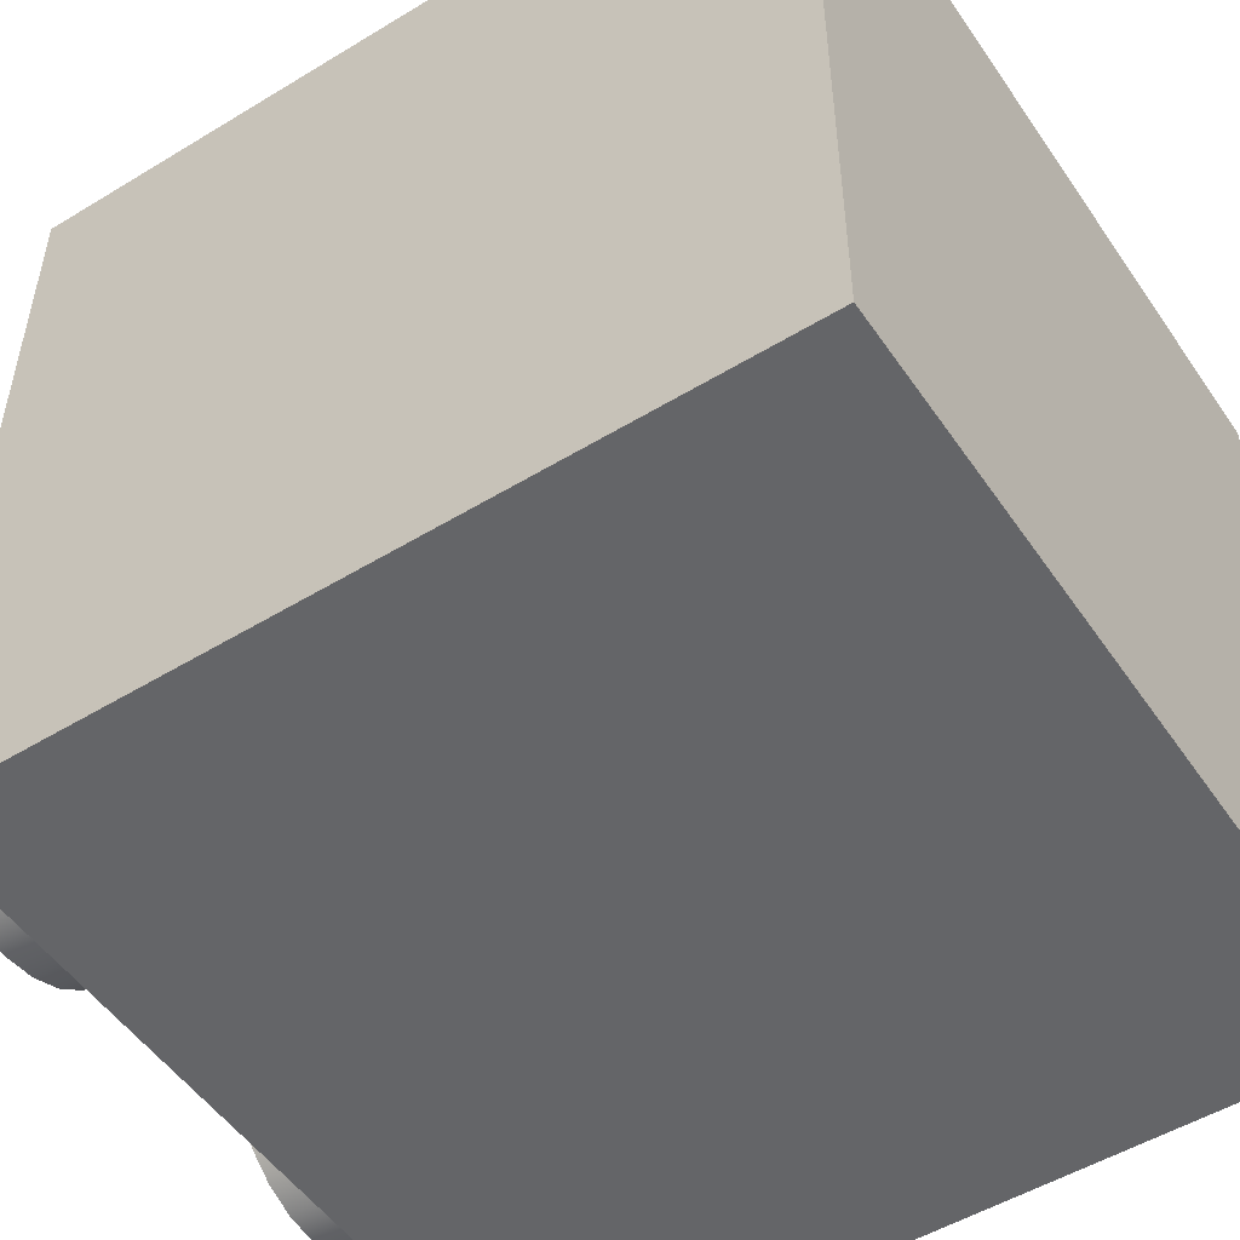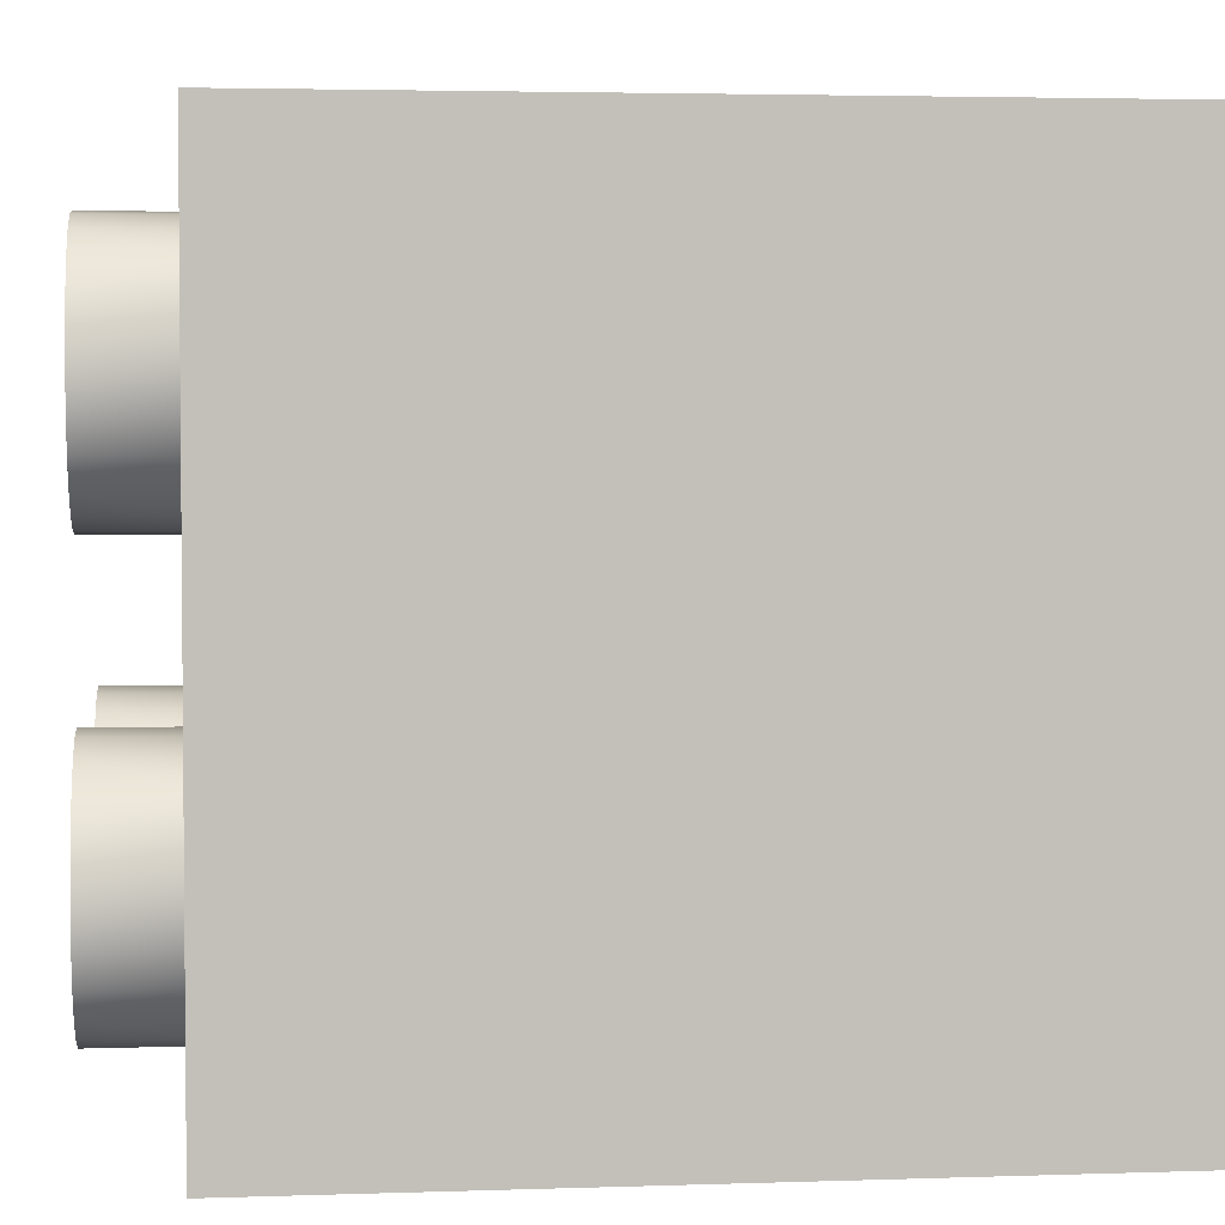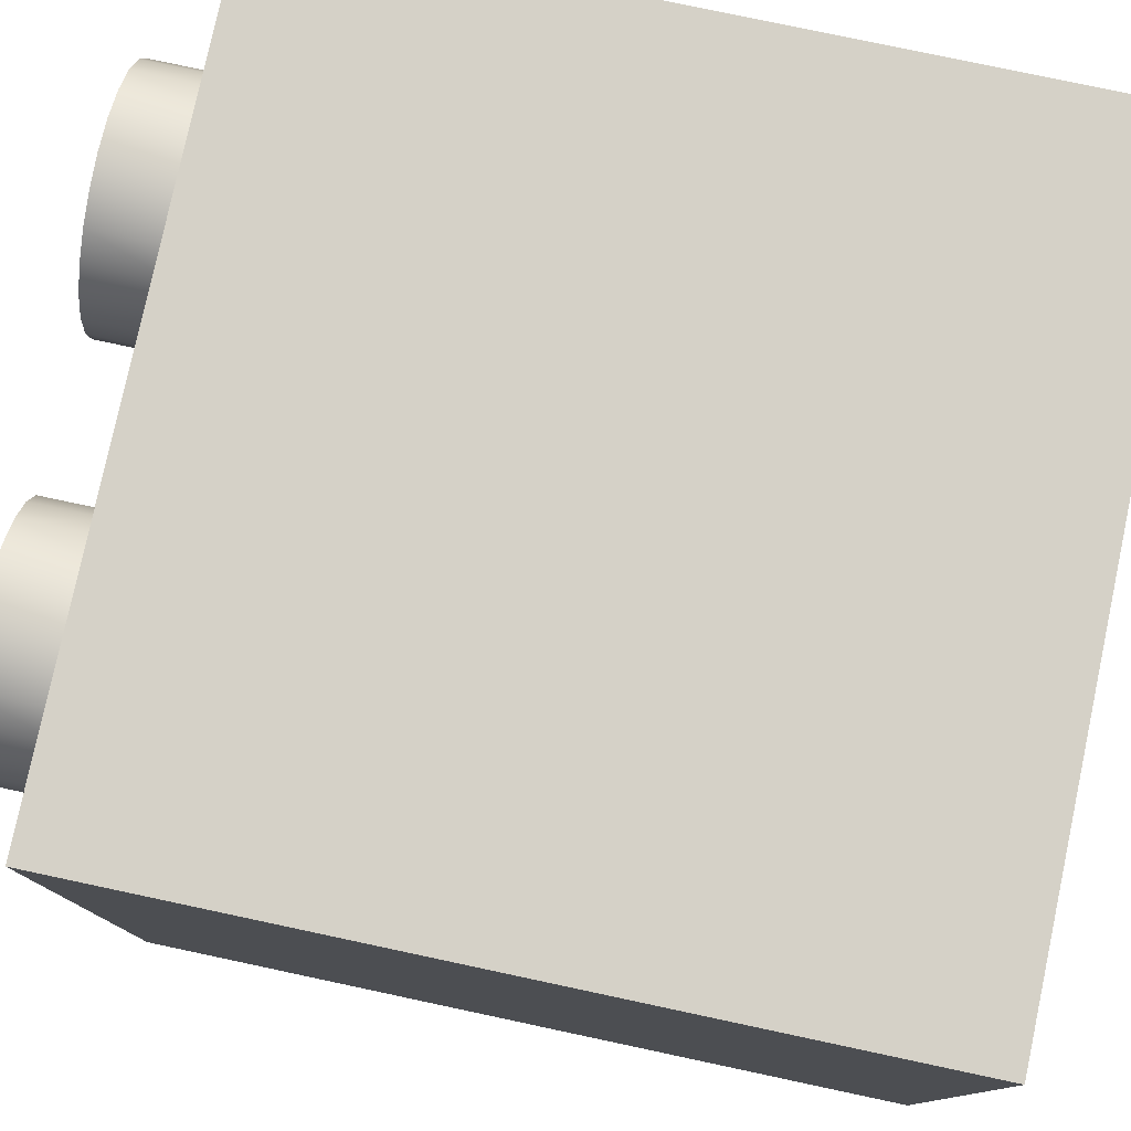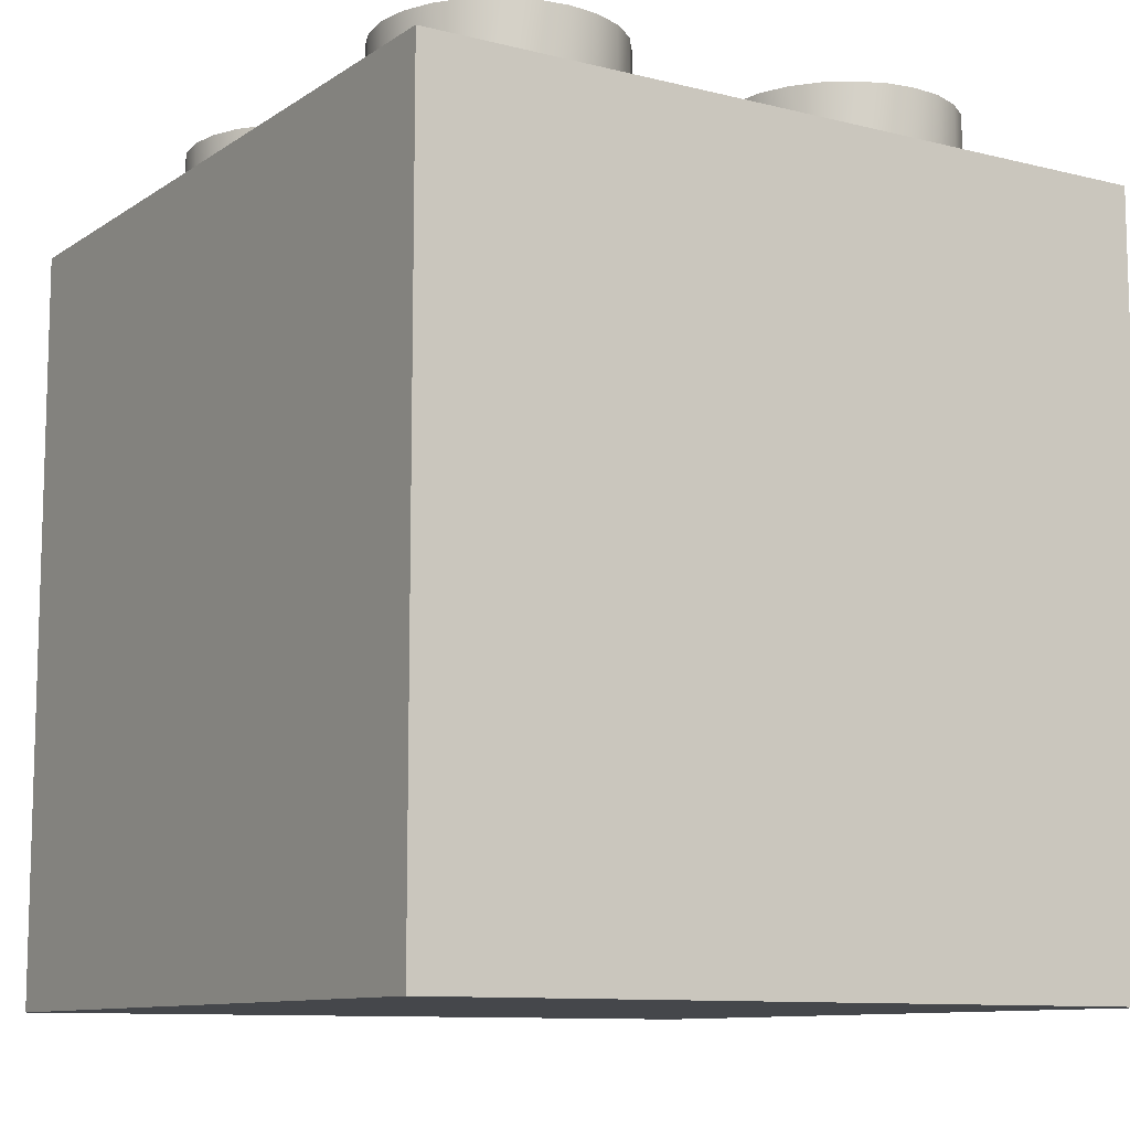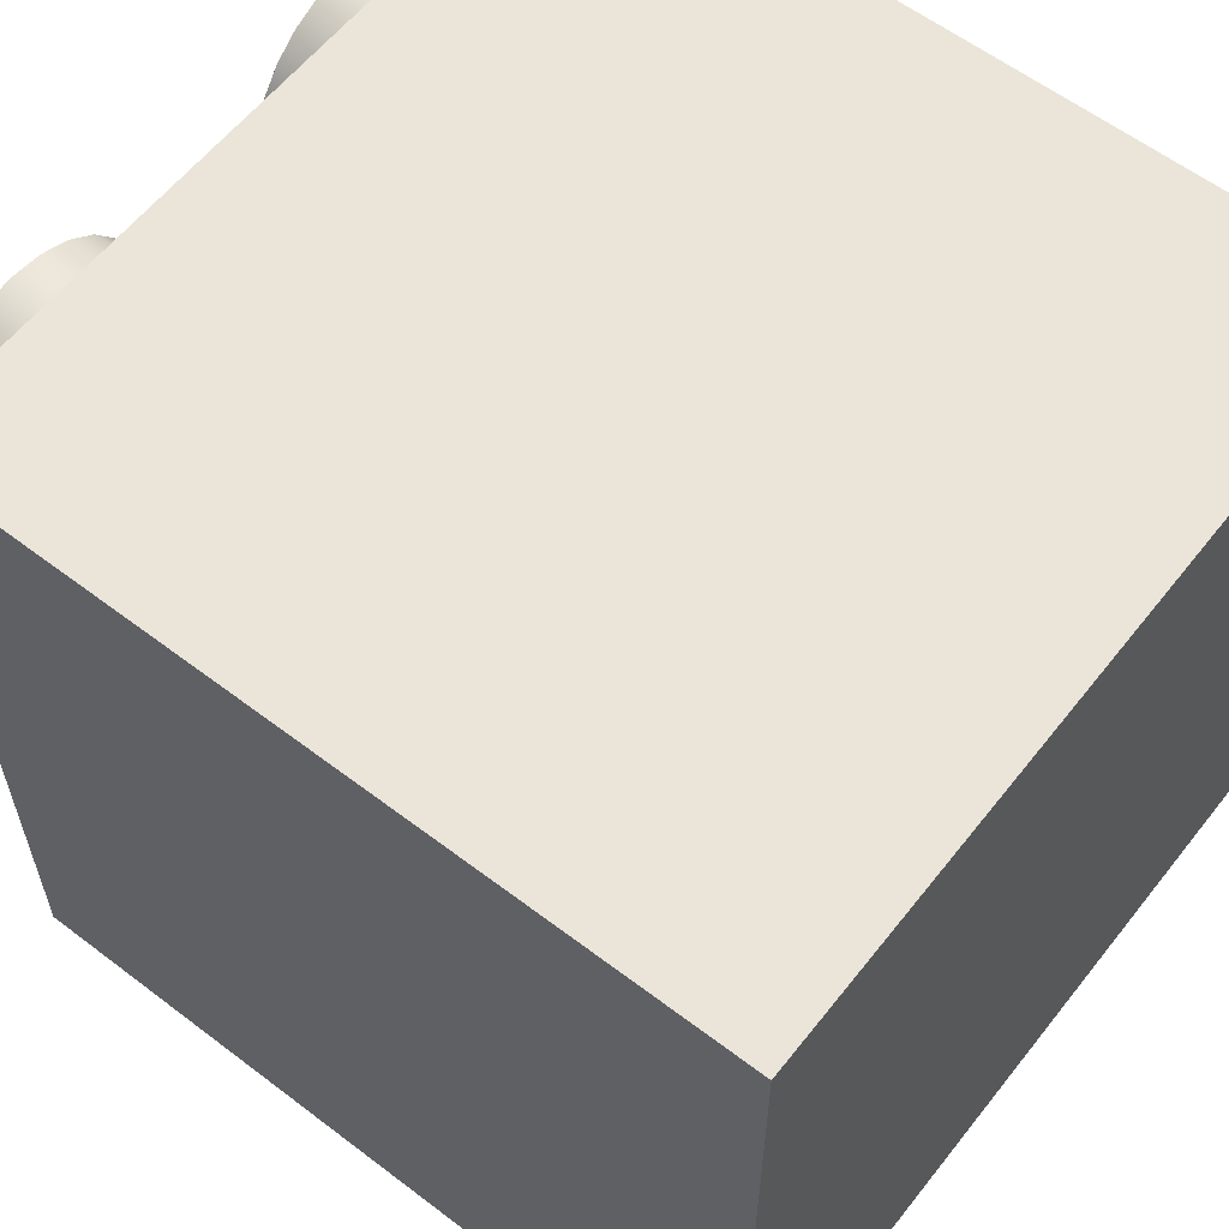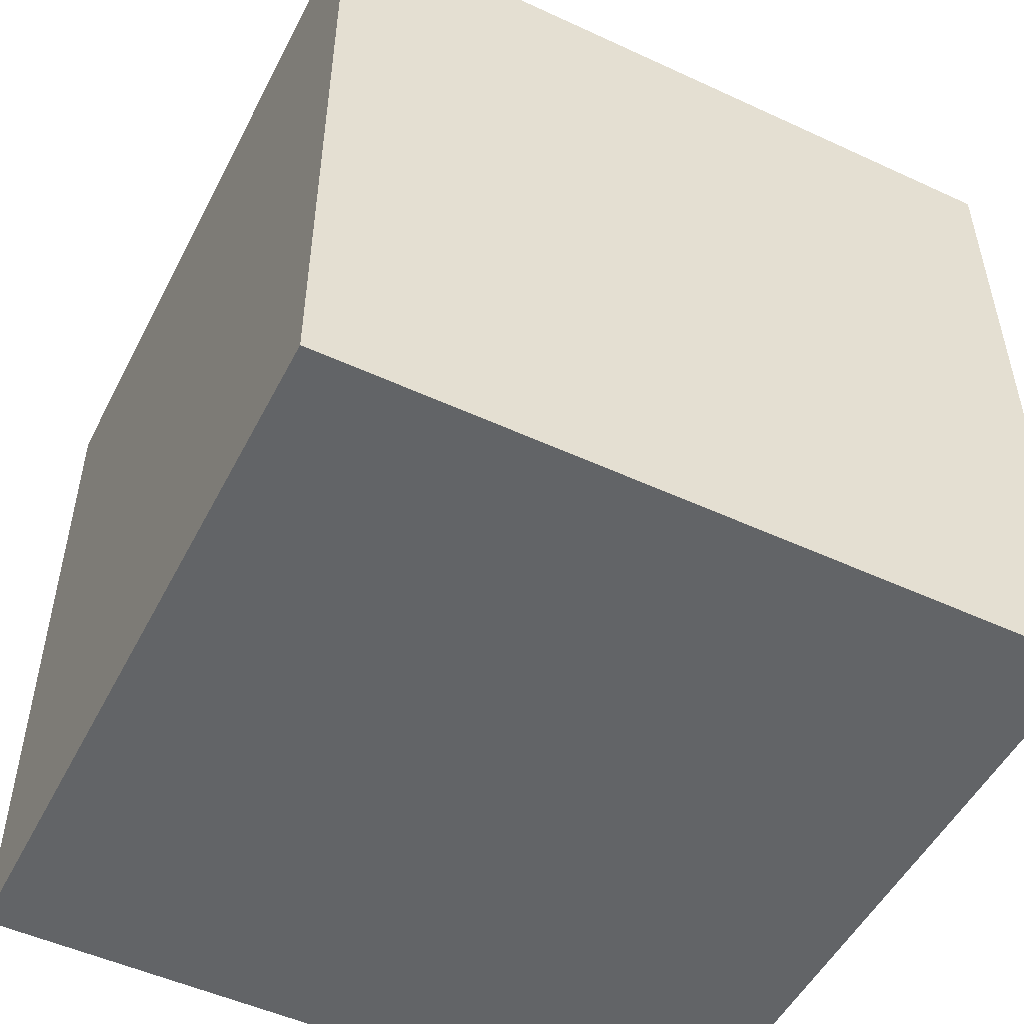
<metadata>
{"format":"obj","ext":"obj","renderer":"f3d","projection":"perspective","resolution":1024,"background":"white","views":[{"elev":-51.5,"azim":-56.6,"up":"+Z"},{"elev":3.4,"azim":-96.6,"up":"+Z"},{"elev":78.7,"azim":-78.0,"up":"+Z"},{"elev":-10.3,"azim":147.7,"up":"+Y"},{"elev":59.6,"azim":-52.0,"up":"+Z"},{"elev":-51.1,"azim":-26.7,"up":"+Y"}]}
</metadata>
<code>
g brick_4by4_2
v -0.3281 1 -0.1147
v -0.3605 1 -0.1395
v -0.3281 1.107 -0.1147
v -0.3605 1.107 -0.1395
v -0.3853 1.107 -0.1719
v -0.2904 1 -0.09907
v -0.2904 1.107 -0.09907
v -0.25 1 -0.09375
v -0.25 1.107 -0.09375
v -0.2096 1 -0.09907
v -0.2096 1.107 -0.09907
v -0.1719 1 -0.1147
v -0.1719 1.107 -0.1147
v -0.1395 1 -0.1395
v -0.1395 1.107 -0.1395
v -0.1147 1 -0.1719
v -0.4009 1 -0.2904
v -0.4009 1.107 -0.2904
v -0.4062 1 -0.25
v -0.3853 1.107 -0.3281
v -0.4062 1.107 -0.25
v -0.4009 1 -0.2096
v 0.1395 1 -0.3605
v 0.1395 1.107 -0.3605
v 0.1147 1 -0.3281
v 0.1719 1 -0.3853
v 0.1719 1.107 -0.3853
v 0.2096 1 -0.4009
v 0.25 1 -0.4062
v 0.2096 1.107 -0.4009
v 0.2904 1 -0.4009
v 0.25 1.107 -0.4062
v 0.3281 1 -0.3853
v 0.2904 1.107 -0.4009
v 0.3605 1 -0.3605
v 0.3281 1.107 -0.3853
v 0.3605 1.107 -0.3605
v 0.3853 1.107 -0.3281
v 0.1147 1.107 -0.3281
v 0.09907 1 -0.2904
v -0.3853 1 -0.3281
v -0.3605 1.107 -0.3605
v -0.3605 1 -0.3605
v -0.3281 1 -0.3853
v -0.3281 1.107 -0.3853
v -0.2904 1 -0.4009
v -0.25 1 -0.4062
v -0.2904 1.107 -0.4009
v -0.25 1.107 -0.4062
v -0.2096 1 -0.4009
v -0.1719 1 -0.3853
v -0.2096 1.107 -0.4009
v -0.1395 1 -0.3605
v -0.1719 1.107 -0.3853
v -0.1395 1.107 -0.3605
v -0.1147 1.107 -0.3281
v 0.2096 1 -0.09907
v 0.1719 1 -0.1147
v 0.2096 1.107 -0.09907
v 0.1395 1 -0.1395
v 0.1719 1.107 -0.1147
v 0.25 1 -0.09375
v 0.25 1.107 -0.09375
v 0.2904 1 -0.09907
v 0.2904 1.107 -0.09907
v 0.3281 1 -0.1147
v 0.3281 1.107 -0.1147
v 0.1395 1.107 -0.1395
v 0.1147 1.107 -0.1719
v 0.3605 1 -0.1395
v 0.3605 1.107 -0.1395
v 0.3853 1 -0.1719
v 0.09907 1.107 -0.2904
v 0.09375 1 -0.25
v 0.09375 1.107 -0.25
v 0.09907 1 -0.2096
v 0.3281 1 0.3853
v 0.2904 1 0.4009
v 0.3281 1.107 0.3853
v 0.3605 1 0.3605
v 0.3605 1.107 0.3605
v 0.3853 1 0.3281
v 0.2904 1.107 0.4009
v 0.25 1 0.4062
v 0.2096 1 0.4009
v 0.25 1.107 0.4062
v 0.2096 1.107 0.4009
v 0.1719 1 0.3853
v 0.1395 1 0.3605
v 0.1719 1.107 0.3853
v 0.1395 1.107 0.3605
v 0.1147 1.107 0.3281
v -0.09375 1.107 0.25
v -0.09375 1 0.25
v -0.09907 1.107 0.2904
v -0.09907 1 0.2096
v -0.09907 1 0.2904
v -0.1147 1.107 0.3281
v 0.25 1 0.09375
v 0.2904 1 0.09907
v 0.25 1.107 0.09375
v 0.3281 1 0.1147
v 0.2904 1.107 0.09907
v 0.3605 1 0.1395
v 0.3281 1.107 0.1147
v 0.3605 1.107 0.1395
v 0.3853 1.107 0.1719
v 0.2096 1 0.09907
v 0.2096 1.107 0.09907
v 0.1719 1 0.1147
v 0.1719 1.107 0.1147
v 0.1395 1 0.1395
v 0.1395 1.107 0.1395
v 0.1147 1 0.1719
v 0.4009 1.107 0.2096
v 0.4009 1 0.2096
v 0.4062 1.107 0.25
v 0.3853 1 0.1719
v 0.4062 1 0.25
v 0.4009 1.107 0.2904
v 0.4009 1 0.2904
v 0.3853 1.107 0.3281
v 0.09907 1.107 -0.2096
v 0.1147 1 -0.1719
v 0.09907 1 0.2904
v 0.09907 1.107 0.2904
v 0.1147 1 0.3281
v 0.09375 1.107 0.25
v -0.1719 1 0.3853
v -0.2096 1 0.4009
v -0.1719 1.107 0.3853
v -0.1395 1 0.3605
v -0.1395 1.107 0.3605
v -0.1147 1 0.3281
v -0.2096 1.107 0.4009
v -0.25 1 0.4062
v -0.2904 1 0.4009
v -0.25 1.107 0.4062
v -0.3281 1 0.3853
v -0.2904 1.107 0.4009
v -0.3281 1.107 0.3853
v -0.3605 1 0.3605
v -0.3605 1.107 0.3605
v -0.3853 1.107 0.3281
v -0.3853 1 -0.1719
v -0.4009 1.107 -0.2096
v -0.09375 1.107 -0.25
v -0.09375 1 -0.25
v -0.09907 1.107 -0.2096
v -0.09907 1 -0.2904
v -0.09907 1 -0.2096
v -0.1147 1.107 -0.1719
v 0.4062 1.107 -0.25
v 0.4009 1.107 -0.2096
v 0.4009 1.107 -0.2904
v 0.3853 1.107 -0.1719
v -0.3281 1 0.1147
v -0.2904 1 0.09907
v -0.3281 1.107 0.1147
v -0.25 1 0.09375
v -0.2904 1.107 0.09907
v -0.2096 1 0.09907
v -0.25 1.107 0.09375
v -0.1719 1 0.1147
v -0.2096 1.107 0.09907
v -0.1395 1 0.1395
v -0.1719 1.107 0.1147
v -0.1395 1.107 0.1395
v -0.1147 1.107 0.1719
v -0.3605 1.107 0.1395
v -0.3605 1 0.1395
v -0.3853 1 0.1719
v -0.3853 1.107 0.1719
v -0.4009 1 0.2096
v -0.4009 1.107 0.2096
v -0.4062 1 0.25
v -0.3853 1 0.3281
v -0.4009 1.107 0.2904
v -0.1147 1 -0.3281
v -0.09907 1.107 -0.2904
v 0.4062 1 -0.25
v 0.4009 1 -0.2904
v 0.4009 1 -0.2096
v 0.5 1 -0.5
v 0.5 0 -0.5
v 0.5 1 0.5
v 0.5 0 0.5
v -0.5 0 -0.5
v -0.5 1 -0.5
v -0.5 0 0.5
v -0.5 1 0.5
v -0.09907 1.107 0.2096
v -0.1147 1 0.1719
v 0.09375 1 0.25
v 0.09907 1.107 0.2096
v 0.3853 1 -0.3281
v 0.09907 1 0.2096
v -0.4009 1 0.2904
v -0.4062 1.107 0.25
v 0.1147 1.107 0.1719
f 3 2 1
f 5 2 4
f 2 3 4
f 7 1 6
f 1 7 3
f 9 6 8
f 11 8 10
f 6 9 7
f 8 11 9
f 13 10 12
f 15 12 14
f 16 15 14
f 12 15 13
f 10 13 11
f 19 18 17
f 20 17 18
f 18 19 21
f 22 21 19
f 25 24 23
f 24 26 23
f 26 24 27
f 27 28 26
f 30 29 28
f 32 31 29
f 34 33 31
f 36 35 33
f 38 35 37
f 35 36 37
f 33 34 36
f 31 32 34
f 29 30 32
f 28 27 30
f 24 25 39
f 40 39 25
f 17 20 41
f 42 41 20
f 41 42 43
f 42 44 43
f 44 42 45
f 45 46 44
f 48 47 46
f 46 45 48
f 47 48 49
f 49 50 47
f 52 51 50
f 54 53 51
f 50 49 52
f 51 52 54
f 53 54 55
f 56 53 55
f 59 58 57
f 61 60 58
f 63 57 62
f 65 62 64
f 67 64 66
f 69 60 68
f 60 61 68
f 58 59 61
f 57 63 59
f 62 65 63
f 64 67 65
f 71 66 70
f 72 71 70
f 66 71 67
f 39 40 73
f 74 73 40
f 73 74 75
f 76 75 74
f 79 78 77
f 81 77 80
f 82 81 80
f 77 81 79
f 78 79 83
f 83 84 78
f 86 85 84
f 84 83 86
f 85 86 87
f 87 88 85
f 90 89 88
f 88 87 90
f 89 90 91
f 92 89 91
f 95 94 93
f 96 93 94
f 94 95 97
f 98 97 95
f 101 100 99
f 103 102 100
f 105 104 102
f 107 104 106
f 104 105 106
f 102 103 105
f 100 101 103
f 109 99 108
f 111 108 110
f 113 110 112
f 99 109 101
f 108 111 109
f 110 113 111
f 114 113 112
f 117 116 115
f 118 115 116
f 116 117 119
f 120 119 117
f 119 120 121
f 122 121 120
f 124 123 76
f 75 76 123
f 123 124 69
f 60 69 124
f 127 126 125
f 128 125 126
f 126 127 92
f 89 92 127
f 131 130 129
f 133 129 132
f 134 133 132
f 129 133 131
f 130 131 135
f 135 136 130
f 138 137 136
f 140 139 137
f 136 135 138
f 137 138 140
f 139 140 141
f 141 142 139
f 144 142 143
f 142 141 143
f 2 5 145
f 146 145 5
f 149 148 147
f 150 147 148
f 148 149 151
f 152 151 149
f 155 154 153
f 154 155 38
f 154 38 156
f 156 38 37
f 156 37 71
f 71 37 36
f 71 36 67
f 67 36 34
f 67 34 65
f 65 34 32
f 65 32 63
f 63 32 30
f 63 30 59
f 59 30 27
f 59 27 61
f 61 27 24
f 61 24 68
f 68 24 39
f 68 39 69
f 69 39 73
f 69 73 123
f 123 73 75
f 21 22 146
f 145 146 22
f 159 158 157
f 161 160 158
f 163 162 160
f 165 164 162
f 167 166 164
f 169 166 168
f 166 167 168
f 164 165 167
f 162 163 165
f 160 161 163
f 158 159 161
f 157 170 159
f 172 170 171
f 170 157 171
f 174 173 172
f 170 172 173
f 173 174 175
f 176 175 174
f 142 144 177
f 178 177 144
f 180 179 56
f 53 56 179
f 179 180 150
f 147 150 180
f 154 181 153
f 182 153 181
f 181 154 183
f 156 183 154
f 186 185 184
f 185 186 187
f 183 156 72
f 71 72 156
f 180 149 147
f 149 180 56
f 149 56 152
f 152 56 55
f 152 55 15
f 15 55 54
f 15 54 13
f 13 54 52
f 13 52 11
f 11 52 49
f 11 49 9
f 9 49 48
f 9 48 7
f 7 48 45
f 7 45 3
f 3 45 42
f 3 42 4
f 4 42 20
f 4 20 5
f 5 20 18
f 5 18 146
f 146 18 21
f 189 185 188
f 185 189 184
f 190 189 188
f 189 190 191
f 93 96 192
f 193 192 96
f 186 190 187
f 190 186 191
f 190 185 187
f 185 190 188
f 125 128 194
f 195 194 128
f 35 38 196
f 155 196 38
f 81 82 122
f 121 122 82
f 97 98 134
f 133 134 98
f 166 169 193
f 192 193 169
f 184 181 186
f 119 186 181
f 84 186 78
f 78 186 77
f 77 186 80
f 80 186 82
f 82 186 121
f 121 186 119
f 183 119 181
f 181 184 182
f 182 184 196
f 196 184 35
f 35 184 33
f 33 184 31
f 31 184 29
f 29 184 189
f 29 189 28
f 28 189 26
f 26 189 23
f 23 189 25
f 25 189 50
f 25 50 40
f 40 50 51
f 40 51 74
f 74 51 53
f 74 53 179
f 74 179 150
f 74 150 194
f 197 74 194
f 194 150 148
f 94 194 148
f 129 125 194
f 130 127 125
f 191 89 127
f 191 88 89
f 191 85 88
f 191 84 85
f 186 84 191
f 191 127 130
f 130 125 129
f 191 130 136
f 191 136 137
f 191 137 139
f 191 139 142
f 191 142 177
f 191 177 198
f 191 198 176
f 19 189 176
f 191 176 189
f 50 189 47
f 47 189 46
f 46 189 44
f 44 189 43
f 43 189 41
f 41 189 17
f 17 189 19
f 174 22 19
f 172 145 22
f 171 2 145
f 157 1 2
f 158 6 1
f 160 8 6
f 162 10 8
f 164 12 10
f 166 14 12
f 193 16 14
f 96 151 16
f 94 151 96
f 96 16 193
f 193 14 166
f 166 12 164
f 129 194 132
f 132 194 134
f 134 194 97
f 97 194 94
f 151 94 148
f 164 10 162
f 162 8 160
f 160 6 158
f 158 1 157
f 157 2 171
f 171 145 172
f 172 22 174
f 174 19 176
f 119 183 116
f 116 183 72
f 116 72 118
f 118 72 70
f 118 70 104
f 104 70 66
f 104 66 102
f 102 66 64
f 102 64 100
f 100 64 62
f 100 62 99
f 99 62 57
f 99 57 108
f 108 57 58
f 108 58 110
f 110 58 60
f 110 60 112
f 112 60 124
f 112 124 114
f 114 124 76
f 114 76 197
f 197 76 74
f 192 95 93
f 95 192 169
f 95 169 98
f 98 169 168
f 98 168 133
f 133 168 167
f 133 167 131
f 131 167 165
f 131 165 135
f 135 165 163
f 135 163 138
f 138 163 161
f 138 161 140
f 140 161 159
f 140 159 141
f 141 159 170
f 141 170 143
f 143 170 173
f 143 173 144
f 144 173 175
f 144 175 178
f 178 175 199
f 194 195 197
f 200 197 195
f 104 107 118
f 115 118 107
f 197 200 114
f 113 114 200
f 196 155 182
f 153 182 155
f 15 16 152
f 151 152 16
f 115 120 117
f 120 115 107
f 120 107 122
f 122 107 106
f 122 106 81
f 81 106 105
f 81 105 79
f 79 105 103
f 79 103 83
f 83 103 101
f 83 101 86
f 86 101 109
f 86 109 87
f 87 109 111
f 87 111 90
f 90 111 113
f 90 113 91
f 91 113 200
f 91 200 92
f 92 200 195
f 92 195 126
f 126 195 128
f 198 199 176
f 175 176 199
f 199 198 178
f 177 178 198

</code>
